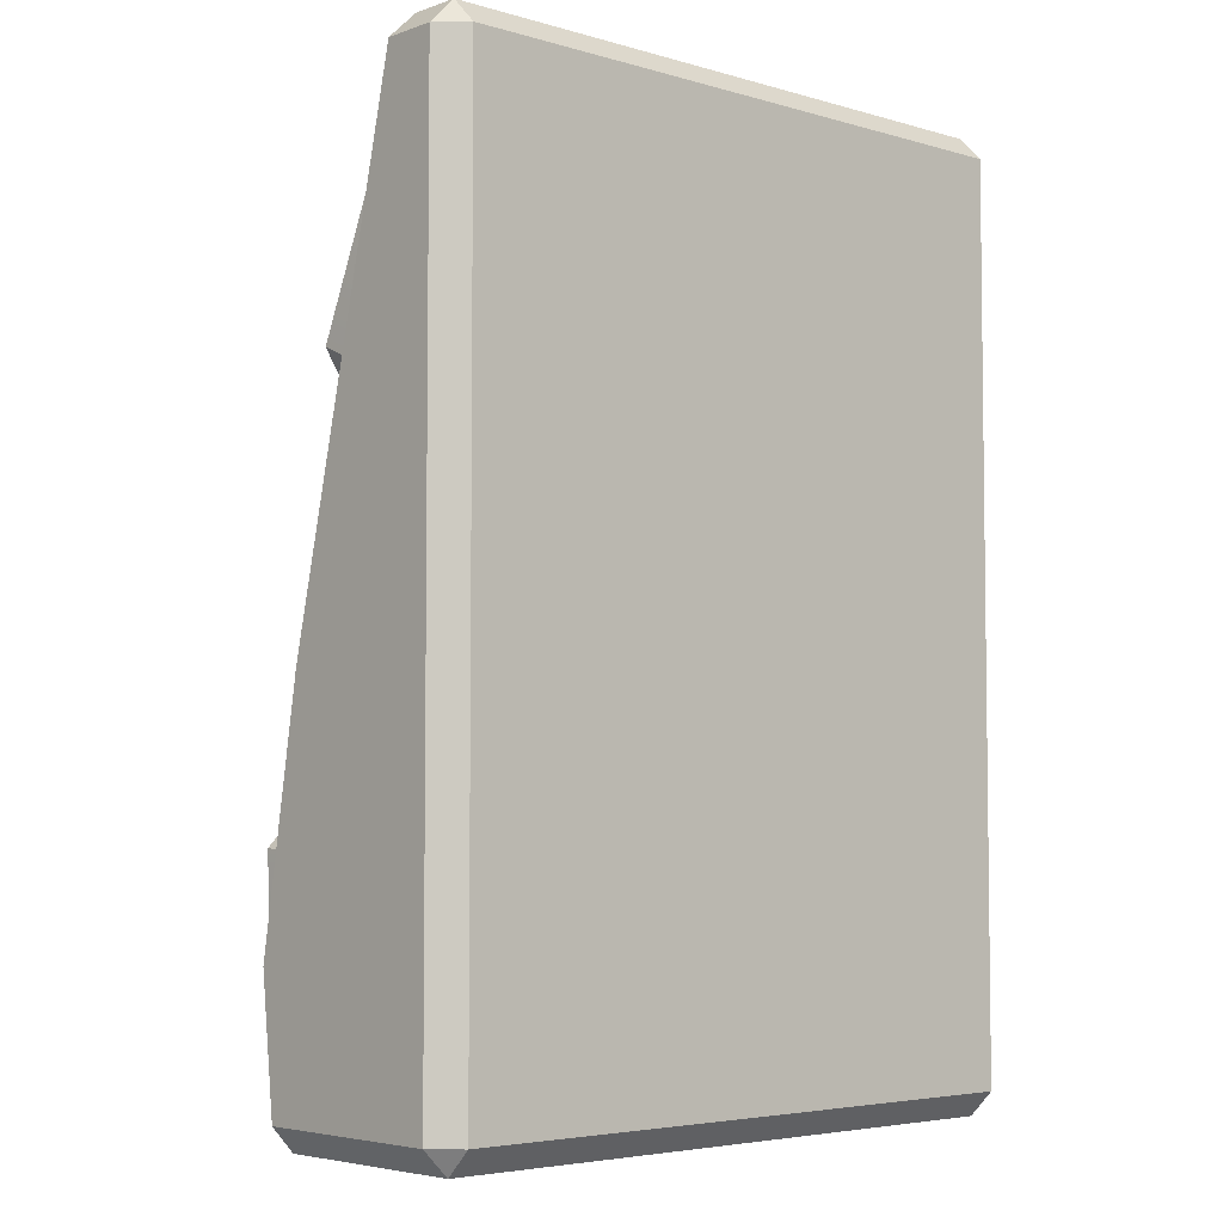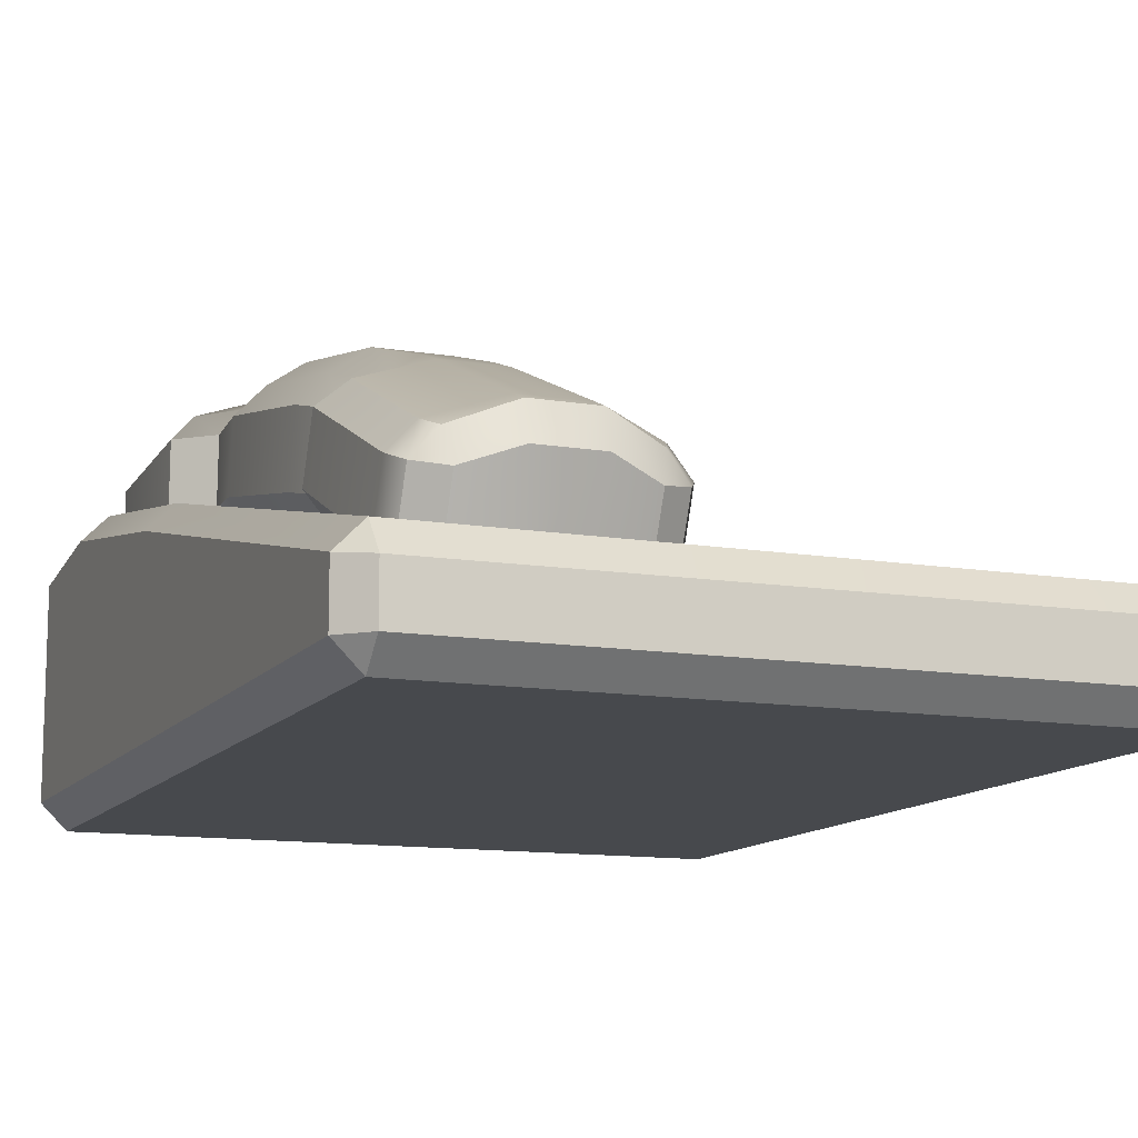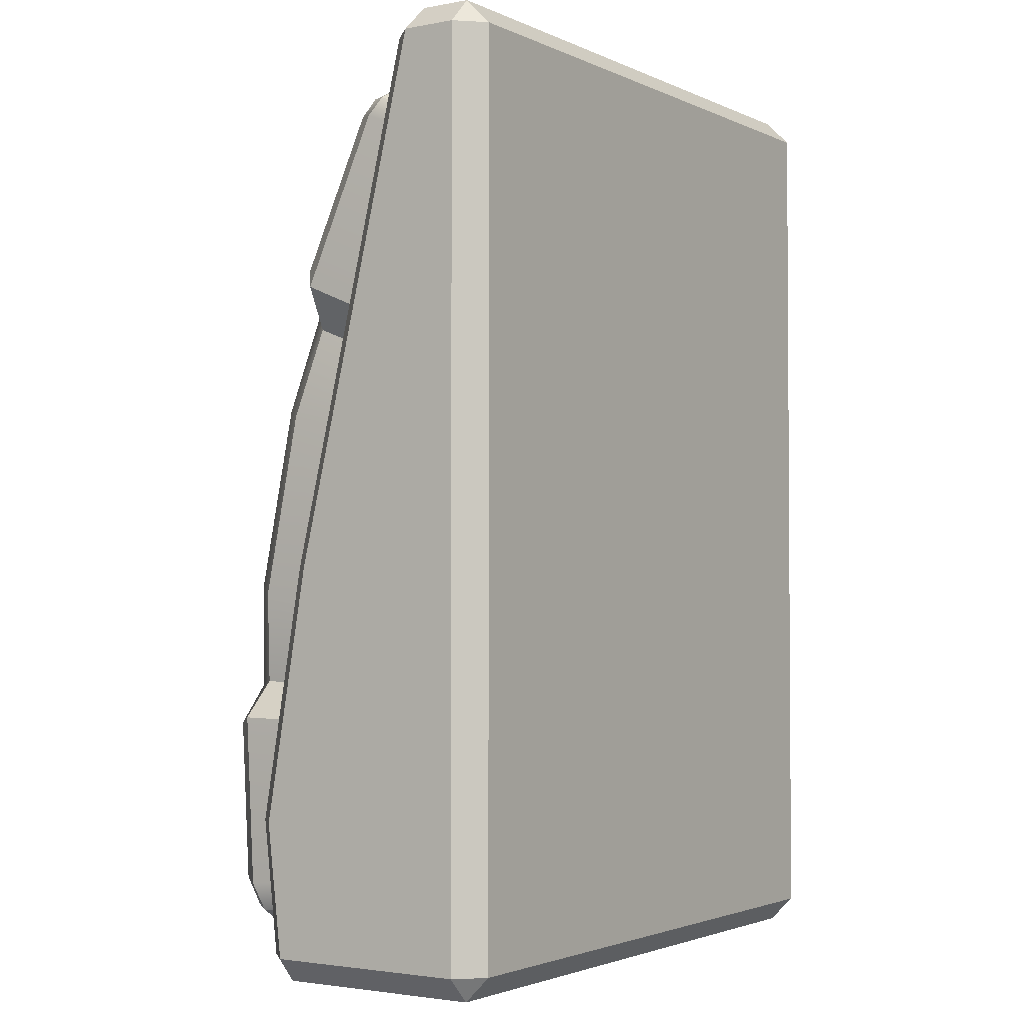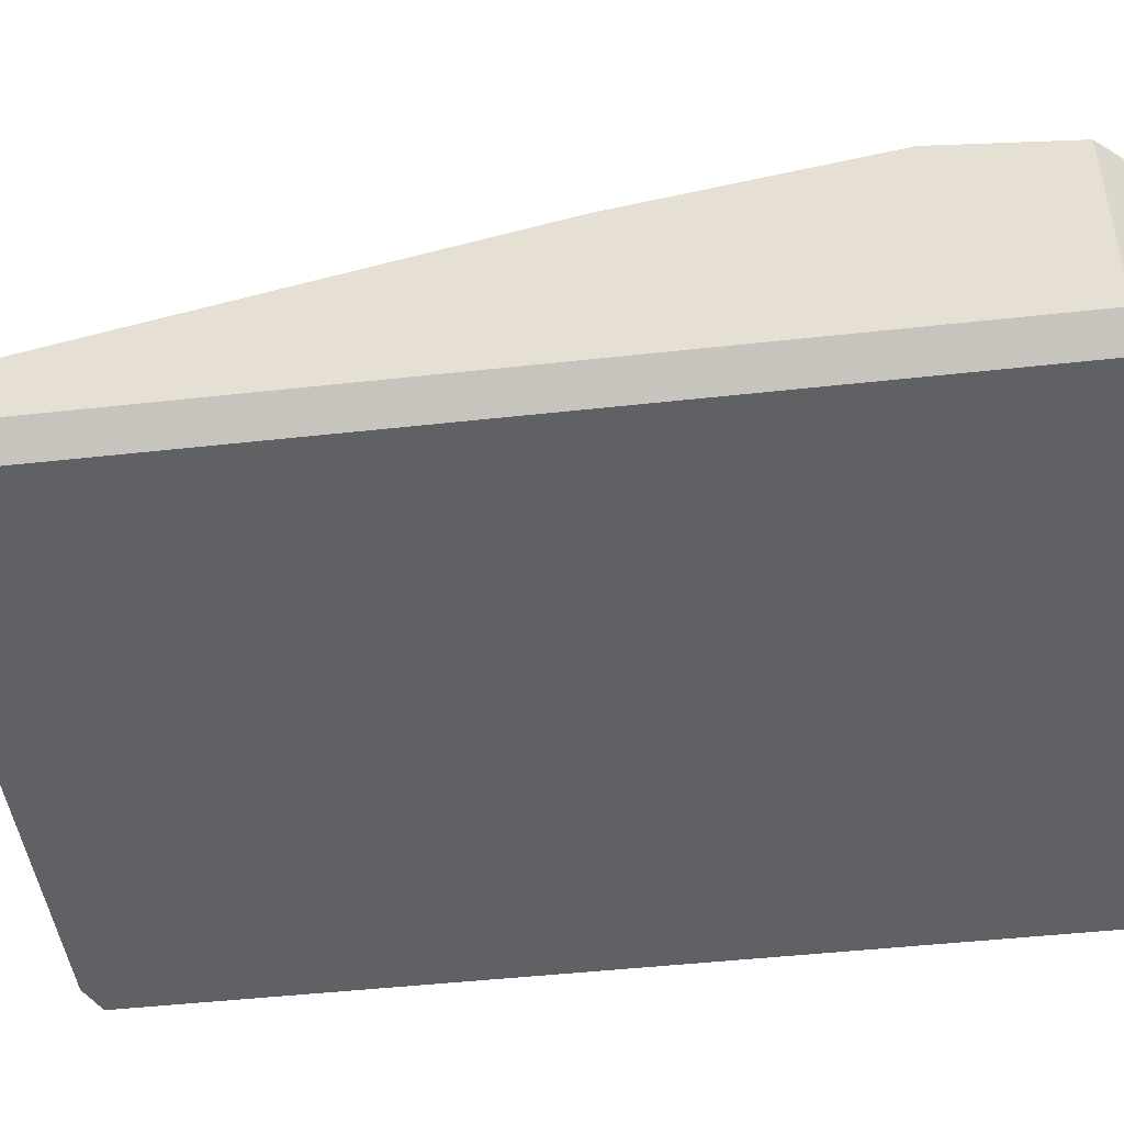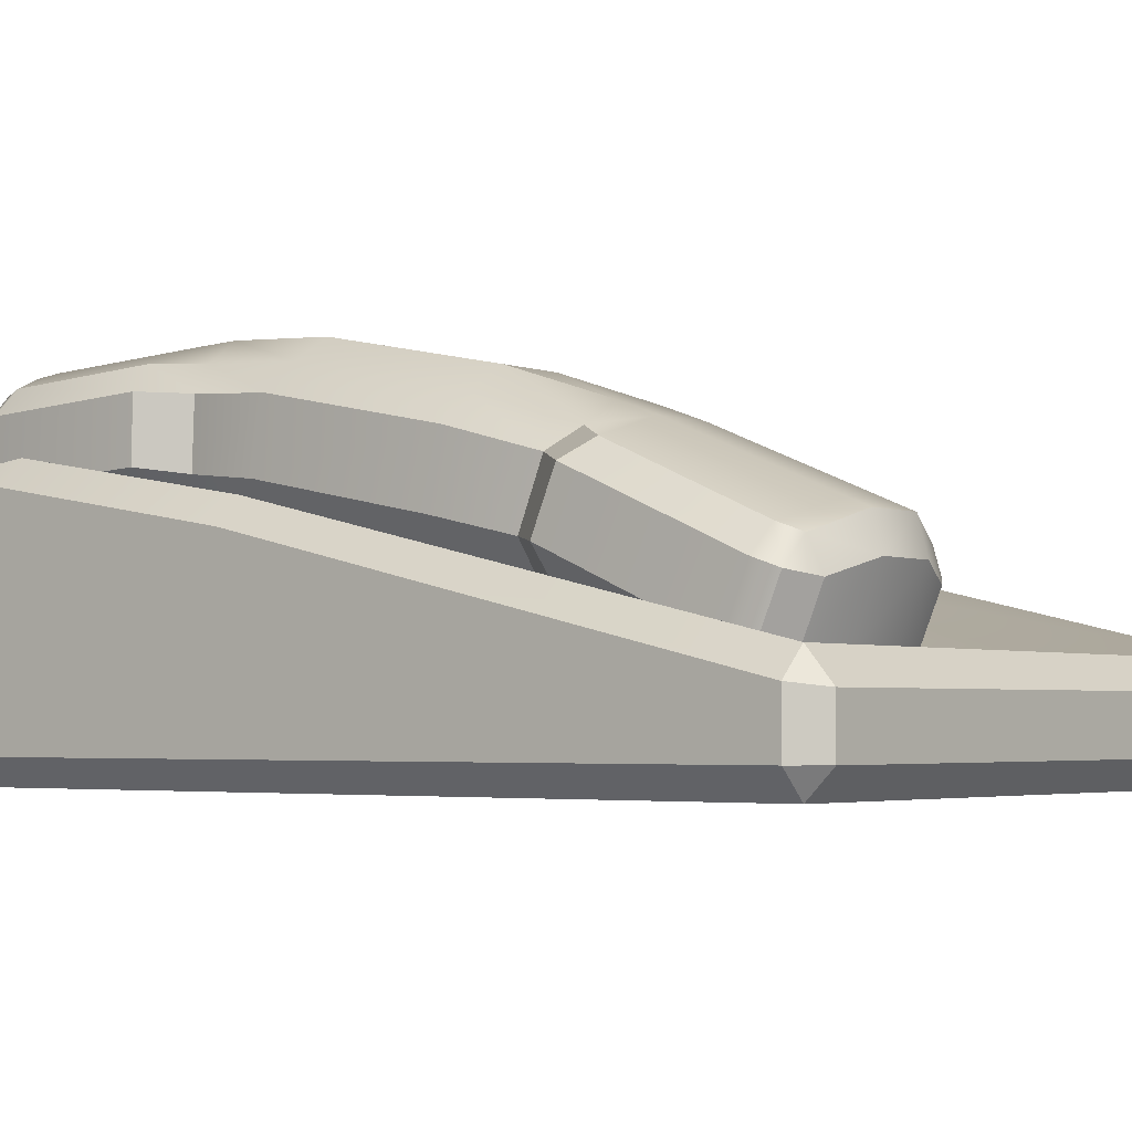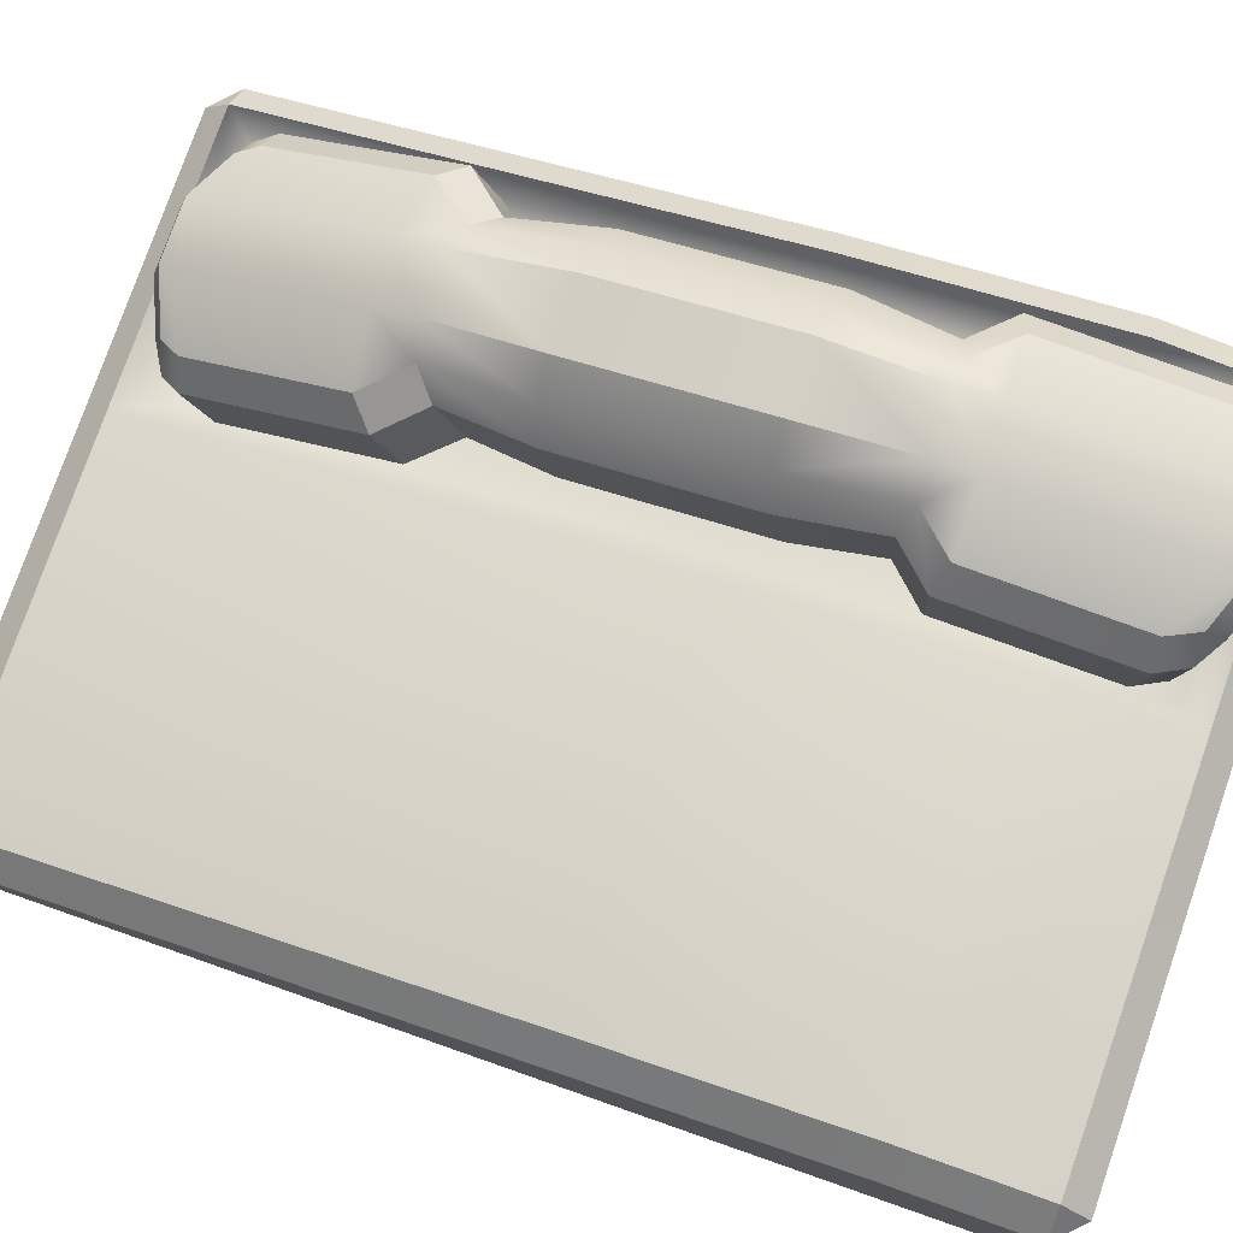
<metadata>
{"format":"obj","ext":"obj","renderer":"f3d","projection":"perspective","resolution":1024,"background":"white","views":[{"elev":-4.7,"azim":-42.4,"up":"+Z"},{"elev":-12.0,"azim":-21.8,"up":"+Y"},{"elev":-2.4,"azim":-56.6,"up":"+Z"},{"elev":-46.7,"azim":97.2,"up":"+Y"},{"elev":-3.2,"azim":-51.6,"up":"+Y"},{"elev":77.9,"azim":109.2,"up":"+Y"}]}
</metadata>
<code>
g default
v 0.318 5.257 4.901
v -0.4029 6.221 4.88
v 0.318 7.457 -6.601
v -0.4029 8.33 -6.326
v 4.109 5.257 4.901
v 4.83 6.221 4.88
v 4.109 7.457 -6.601
v 4.83 8.33 -6.326
v -0.7732 7.695 -7.741
v -1.515 8.507 -7.475
v 5.2 7.695 -7.741
v 5.942 8.507 -7.475
v -0.7732 7.432 -12.51
v -1.515 8.225 -12.78
v 5.2 7.432 -12.51
v 5.942 8.225 -12.78
v -0.1024 8.039 -14.26
v -0.2955 7.33 -13.47
v -1.02 8.141 -13.72
v 5.447 8.141 -13.72
v 4.723 7.33 -13.47
v 4.53 8.039 -14.26
v -0.8077 5.087 6.233
v -1.55 5.991 6.193
v 5.235 5.087 6.233
v 5.977 5.991 6.193
v -0.8077 2.869 11.19
v -1.55 3.554 11.67
v 5.235 2.869 11.19
v 5.977 3.554 11.67
v -1.206 3.305 12.3
v -0.4806 2.597 11.84
v -0.2937 3.048 12.8
v 4.721 3.048 12.8
v 4.908 2.597 11.84
v 5.633 3.305 12.3
v 4.83 8.222 5.674
v 4.109 8.881 6.339
v 4.109 11.36 -6.452
v 4.83 10.48 -6.244
v 0.318 8.881 6.339
v -0.4029 8.222 5.674
v -0.4029 10.48 -6.244
v 0.318 11.36 -6.452
v 5.2 11.35 -7.666
v 5.942 10.52 -7.433
v -1.515 10.52 -7.433
v -0.7732 11.35 -7.666
v 5.2 11.06 -12.9
v 5.942 10.23 -13
v -1.515 10.23 -13
v -0.7732 11.06 -12.9
v 4.723 10.96 -13.86
v 5.444 10.12 -13.94
v 4.536 10.11 -14.49
v -0.2955 10.96 -13.86
v -0.1089 10.11 -14.49
v -1.017 10.12 -13.94
v -0.8077 8.454 7.647
v -1.55 7.85 6.973
v 5.977 7.85 6.973
v 5.235 8.454 7.647
v -0.8077 6.235 12.6
v -1.55 5.413 12.45
v 5.977 5.413 12.45
v 5.235 6.235 12.6
v -0.4806 5.964 13.25
v -1.203 5.14 13.08
v -0.3001 4.965 13.61
v 4.908 5.964 13.25
v 4.727 4.965 13.61
v 5.63 5.14 13.08
v 1.238 8.246 -14.78
v 3.189 8.246 -14.78
v 3.189 10.66 -15.04
v 1.238 10.66 -15.04
v 3.189 11.64 -14.42
v 1.238 11.64 -14.42
v 3.189 11.74 -13.47
v 1.238 11.74 -13.47
v 3.189 12.03 -7.652
v 1.238 12.03 -7.652
v 3.161 12.09 -6.424
v 1.266 12.09 -6.424
v 3.161 9.562 6.61
v 1.266 9.562 6.61
v 3.189 9.087 7.913
v 1.238 9.087 7.913
v 3.189 6.868 13.22
v 1.238 6.868 13.22
v 3.189 6.597 13.87
v 1.238 6.597 13.87
v 3.189 5.477 14.17
v 1.238 5.477 14.17
v 3.189 3.239 13.23
v 1.238 3.239 13.23
v 3.189 2.667 12.22
v 1.238 2.667 12.22
v 3.189 2.939 11.57
v 1.238 2.939 11.57
v 3.189 5.157 6.262
v 1.238 5.157 6.262
v 3.161 5.332 4.93
v 1.266 5.332 4.93
v 3.161 7.538 -6.598
v 1.266 7.538 -6.598
v 3.189 7.77 -7.74
v 1.238 7.77 -7.74
v 3.189 7.507 -13.01
v 1.238 7.507 -13.01
v 3.189 7.405 -13.97
v 1.238 7.405 -13.97
v -0.7899 6.846 2.298
v -0.7899 8.045 -3.696
v -0.7899 10.25 -3.255
v -0.7899 9.051 2.739
v 0.03763 11.13 -3.008
v 0.03763 9.932 2.986
v 1.126 11.88 -2.855
v 1.126 10.68 3.133
v 3.301 11.88 -2.855
v 3.301 10.68 3.133
v 4.39 11.13 -3.008
v 4.39 9.932 2.986
v 5.217 10.25 -3.255
v 5.217 9.051 2.739
v 5.217 8.045 -3.696
v 5.217 6.846 2.298
v 4.39 7.138 -3.807
v 4.39 5.939 2.187
v 3.301 7.22 -3.787
v 3.301 6.022 2.201
v 1.126 7.22 -3.787
v 1.126 6.022 2.201
v 0.03763 7.138 -3.807
v 0.03763 5.939 2.187
v -2.526 0 14.5
v -2.526 0.8272 15.33
v -3.353 0.8272 14.5
v 19.26 0.8272 14.5
v 18.43 0.8272 15.33
v 18.43 0 14.5
v -3.353 2.608 14.5
v -2.526 2.482 15.33
v -2.526 3.445 14.51
v 18.43 3.445 14.51
v 18.49 2.543 15.33
v 19.26 2.608 14.5
v -3.353 7.524 -15.02
v -2.526 8.365 -15.03
v -2.526 7.673 -15.84
v 18.43 7.673 -15.84
v 18.35 8.352 -14.95
v 19.26 7.524 -15.02
v -3.353 0.8272 -15.02
v -2.526 0.8272 -15.84
v -2.526 0 -15.02
v 18.43 0 -15.02
v 18.43 0.8272 -15.84
v 19.26 0.8272 -15.02
v -3.353 0.8272 -2.391
v -3.353 0.8272 -10.69
v -3.353 8.027 -10.69
v -3.353 6.608 -2.4
v -2.526 8.863 -10.67
v -2.526 7.451 -2.425
v 18.36 8.852 -10.61
v 18.38 7.442 -2.373
v 19.26 8.026 -10.68
v 19.26 6.609 -2.407
v 19.26 0.8272 -10.69
v 19.26 0.8272 -2.391
v 18.43 0 -10.69
v 18.43 0 -2.391
v -2.526 0 -10.69
v -2.526 0 -2.391
v 6.583 0 14.5
v 6.583 0 -2.391
v 6.583 0 -10.69
v 6.583 0 -15.02
v 6.583 0.8272 -15.84
v 6.583 7.673 -15.84
v 6.549 8.359 -14.99
v 6.554 8.858 -10.64
v 6.561 7.447 -2.403
v 6.583 3.445 14.51
v 6.609 2.508 15.33
v 6.583 0.8272 15.33
v 5.554 7.116 -10.92
v -1.526 7.12 -10.95
v 5.55 6.73 -14.28
v -1.526 6.735 -14.31
v -1.526 5.708 -2.705
v 5.561 5.704 -2.682
v 5.582 1.932 13.26
v -1.526 1.932 13.26
g Telefono
f 2 1 23 24
f 3 4 10 9
f 5 6 26 25
f 8 7 11 12
f 9 10 14 13
f 12 11 15 16
f 13 14 19 18
f 16 15 21 20
f 17 19 58 57
f 20 22 55 54
f 24 23 27 28
f 25 26 30 29
f 28 27 32 31
f 29 30 36 35
f 31 33 69 68
f 34 36 72 71
f 37 38 62 61
f 39 40 46 45
f 41 42 60 59
f 43 44 48 47
f 45 46 50 49
f 47 48 52 51
f 49 50 54 53
f 51 52 56 58
f 59 60 64 63
f 61 62 66 65
f 63 64 68 67
f 65 66 70 72
f 8 12 46 40
f 10 4 43 47
f 12 16 50 46
f 14 10 47 51
f 16 20 54 50
f 19 14 51 58
f 2 24 60 42
f 26 6 37 61
f 24 28 64 60
f 30 26 61 65
f 28 31 68 64
f 36 30 65 72
f 17 18 19
f 20 21 22
f 31 32 33
f 34 35 36
f 53 54 55
f 56 57 58
f 67 68 69
f 70 71 72
f 73 74 111 112
f 74 73 76 75
f 75 76 78 77
f 77 78 80 79
f 79 80 82 81
f 81 82 84 83
f 85 86 88 87
f 87 88 90 89
f 89 90 92 91
f 91 92 94 93
f 93 94 96 95
f 95 96 98 97
f 97 98 100 99
f 99 100 102 101
f 101 102 104 103
f 105 106 108 107
f 107 108 110 109
f 109 110 112 111
f 111 74 22 21
f 95 97 35 34
f 53 55 75 77
f 91 93 71 70
f 81 83 39 45
f 79 81 45 49
f 77 79 49 53
f 38 85 87 62
f 62 87 89 66
f 66 89 91 70
f 105 107 11 7
f 107 109 15 11
f 109 111 21 15
f 5 25 101 103
f 25 29 99 101
f 29 35 97 99
f 22 74 75 55
f 93 95 34 71
f 76 73 17 57
f 78 76 57 56
f 52 80 78 56
f 48 82 80 52
f 44 84 82 48
f 88 86 41 59
f 90 88 59 63
f 92 90 63 67
f 67 69 94 92
f 33 96 94 69
f 33 32 98 96
f 100 98 32 27
f 102 100 27 23
f 104 102 23 1
f 3 9 108 106
f 9 13 110 108
f 13 18 112 110
f 18 17 73 112
f 113 114 135 136
f 114 113 116 115
f 115 116 118 117
f 117 118 120 119
f 119 120 122 121
f 121 122 124 123
f 123 124 126 125
f 125 126 128 127
f 127 128 130 129
f 129 130 132 131
f 131 132 134 133
f 133 134 136 135
f 135 114 4 3
f 127 129 7 8
f 123 125 40 39
f 115 117 44 43
f 125 127 8 40
f 4 114 115 43
f 83 84 119 121
f 131 133 106 105
f 83 121 123 39
f 129 131 105 7
f 117 119 84 44
f 133 135 3 106
f 116 113 2 42
f 42 41 118 116
f 41 86 120 118
f 122 120 86 85
f 124 122 85 38
f 38 37 126 124
f 6 128 126 37
f 6 5 130 128
f 103 132 130 5
f 103 104 134 132
f 1 136 134 104
f 1 2 113 136
f 188 177 142 141
f 139 138 144 143
f 141 140 148 147
f 186 187 147 146
f 149 151 156 155
f 182 183 153 152
f 152 154 160 159
f 180 181 159 158
f 187 188 141 147
f 181 182 152 159
f 137 138 139
f 140 141 142
f 143 144 145
f 146 147 148
f 149 150 151
f 152 153 154
f 155 156 157
f 158 159 160
f 161 162 175 176
f 162 161 164 163
f 163 164 166 165
f 184 185 168 167
f 167 168 170 169
f 169 170 172 171
f 171 172 174 173
f 173 174 178 179
f 175 162 155 157
f 171 173 158 160
f 163 165 150 149
f 167 169 154 153
f 183 184 167 153
f 179 180 158 173
f 169 171 160 154
f 155 162 163 149
f 164 161 139 143
f 143 145 166 164
f 185 186 146 168
f 146 148 170 168
f 140 172 170 148
f 140 142 174 172
f 177 178 174 142
f 137 139 161 176
f 176 178 177 137
f 179 178 176 175
f 157 180 179 175
f 157 156 181 180
f 151 182 181 156
f 151 150 183 182
f 190 189 191 192
f 190 193 194 189
f 196 195 194 193
f 145 144 187 186
f 138 188 187 144
f 138 137 177 188
f 184 183 191 189
f 183 150 192 191
f 150 165 190 192
f 165 166 193 190
f 185 184 189 194
f 145 186 195 196
f 186 185 194 195
f 166 145 196 193

</code>
